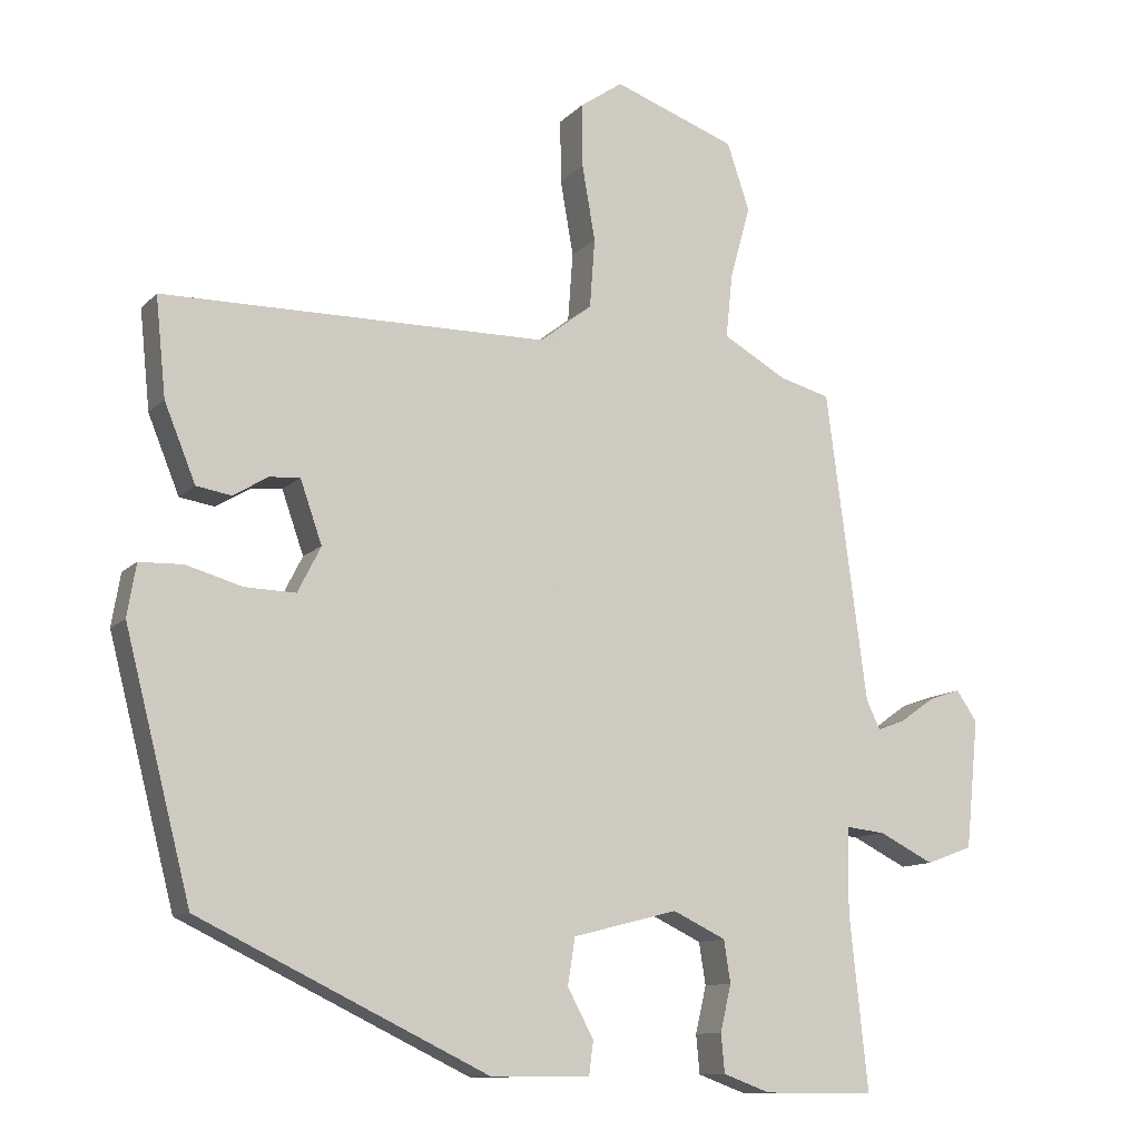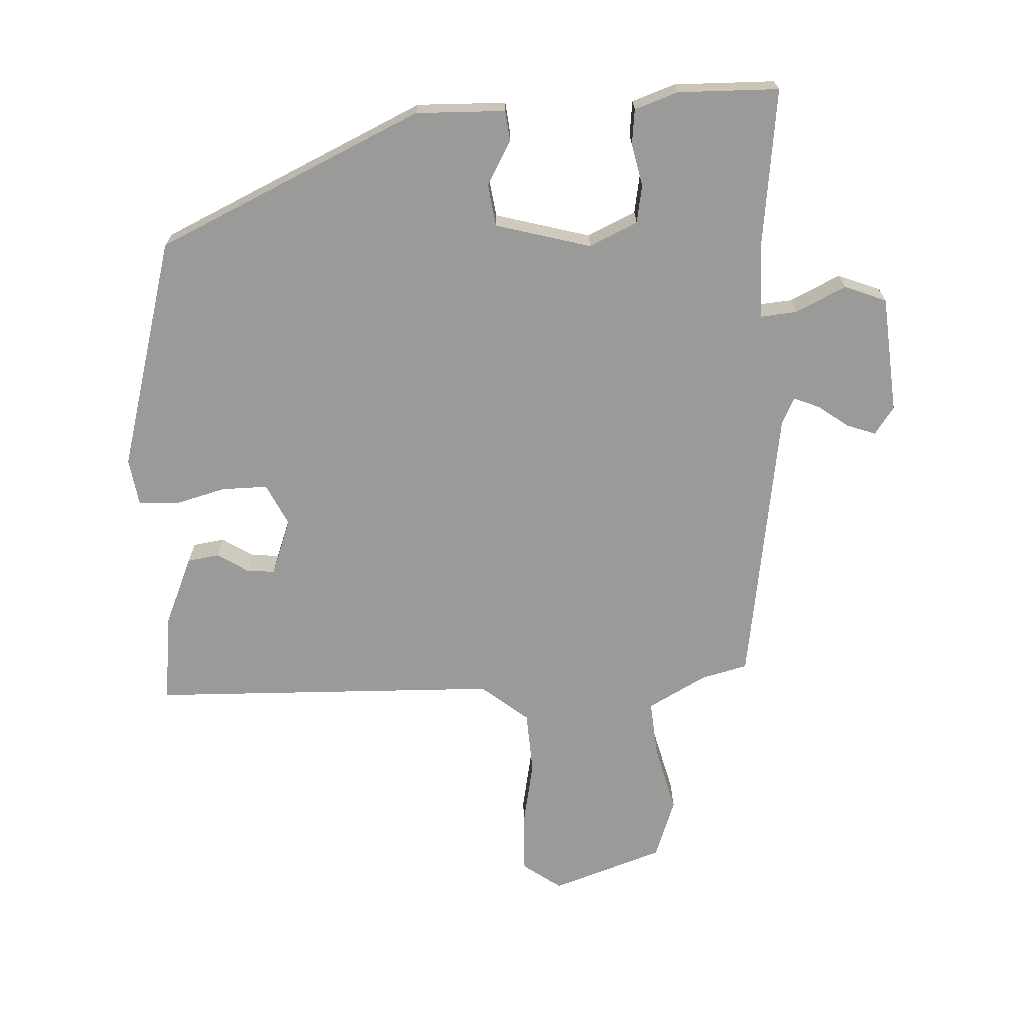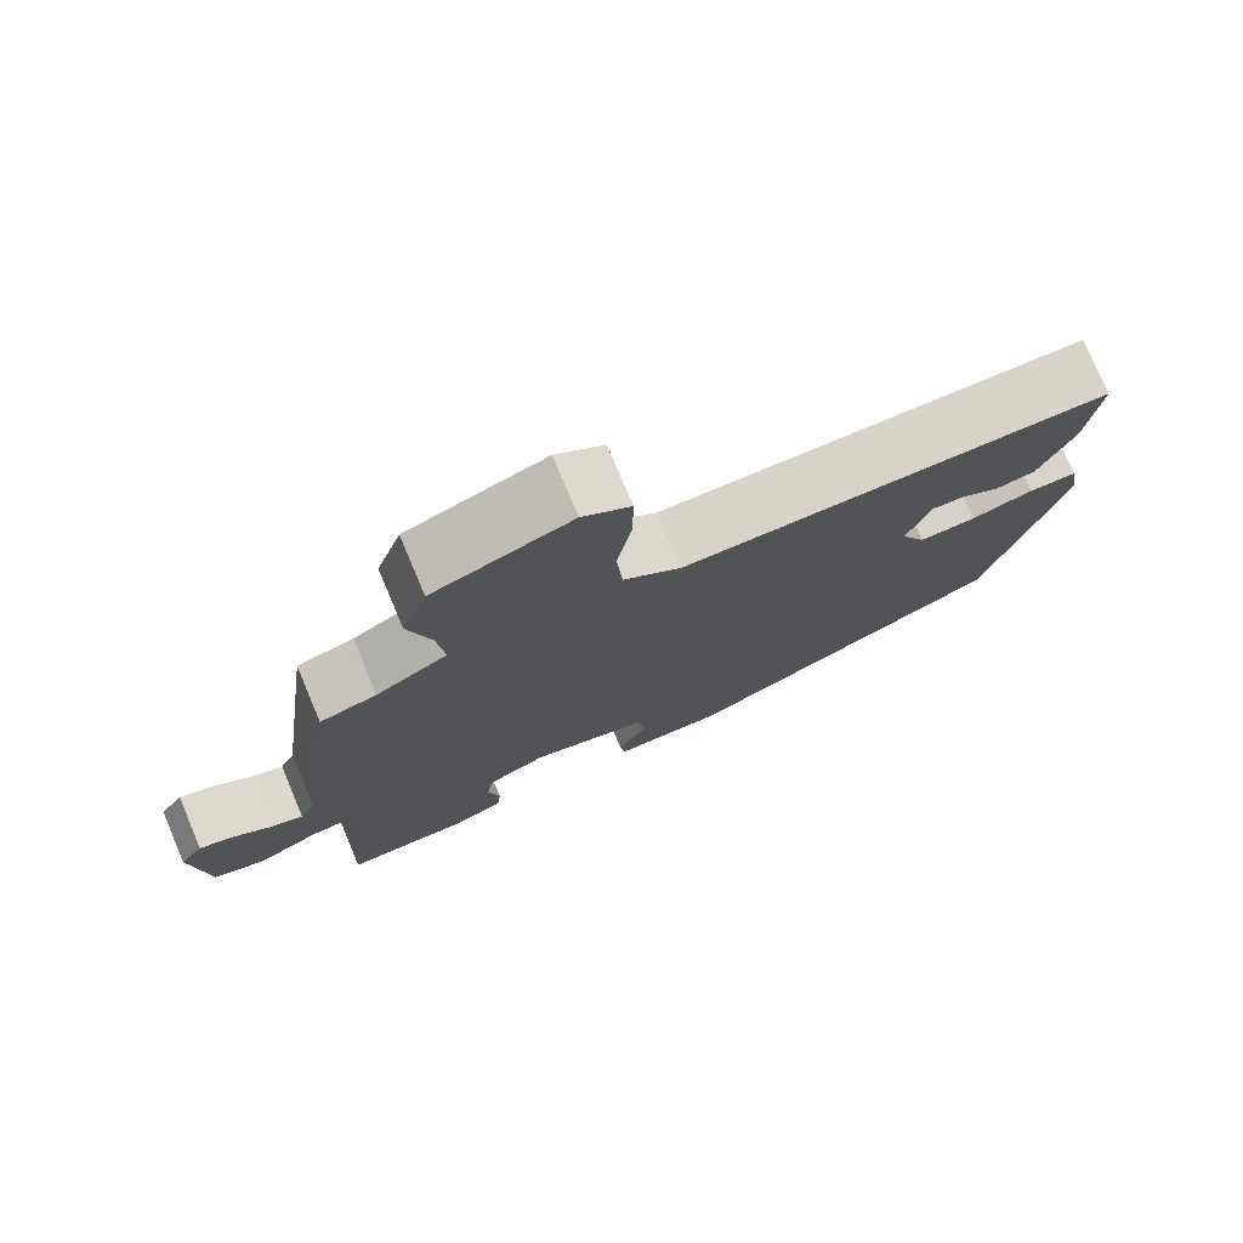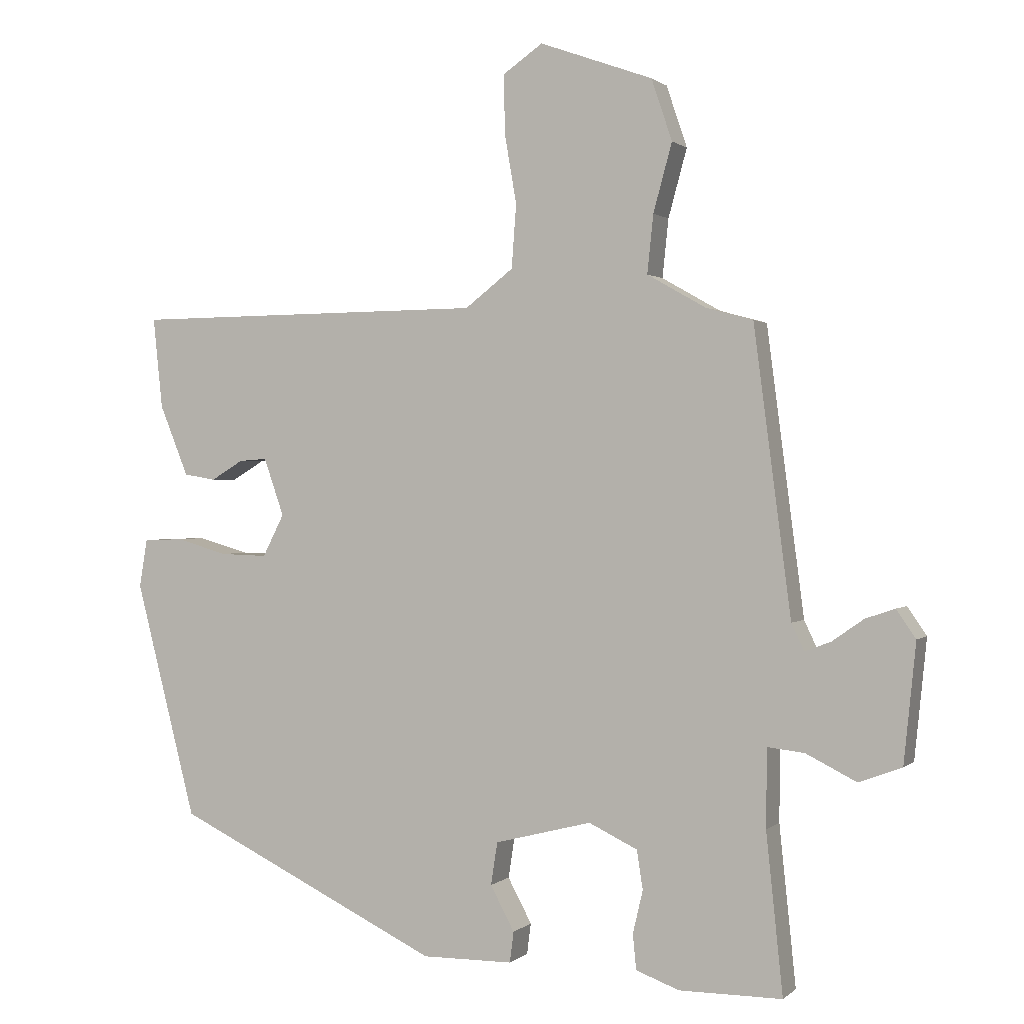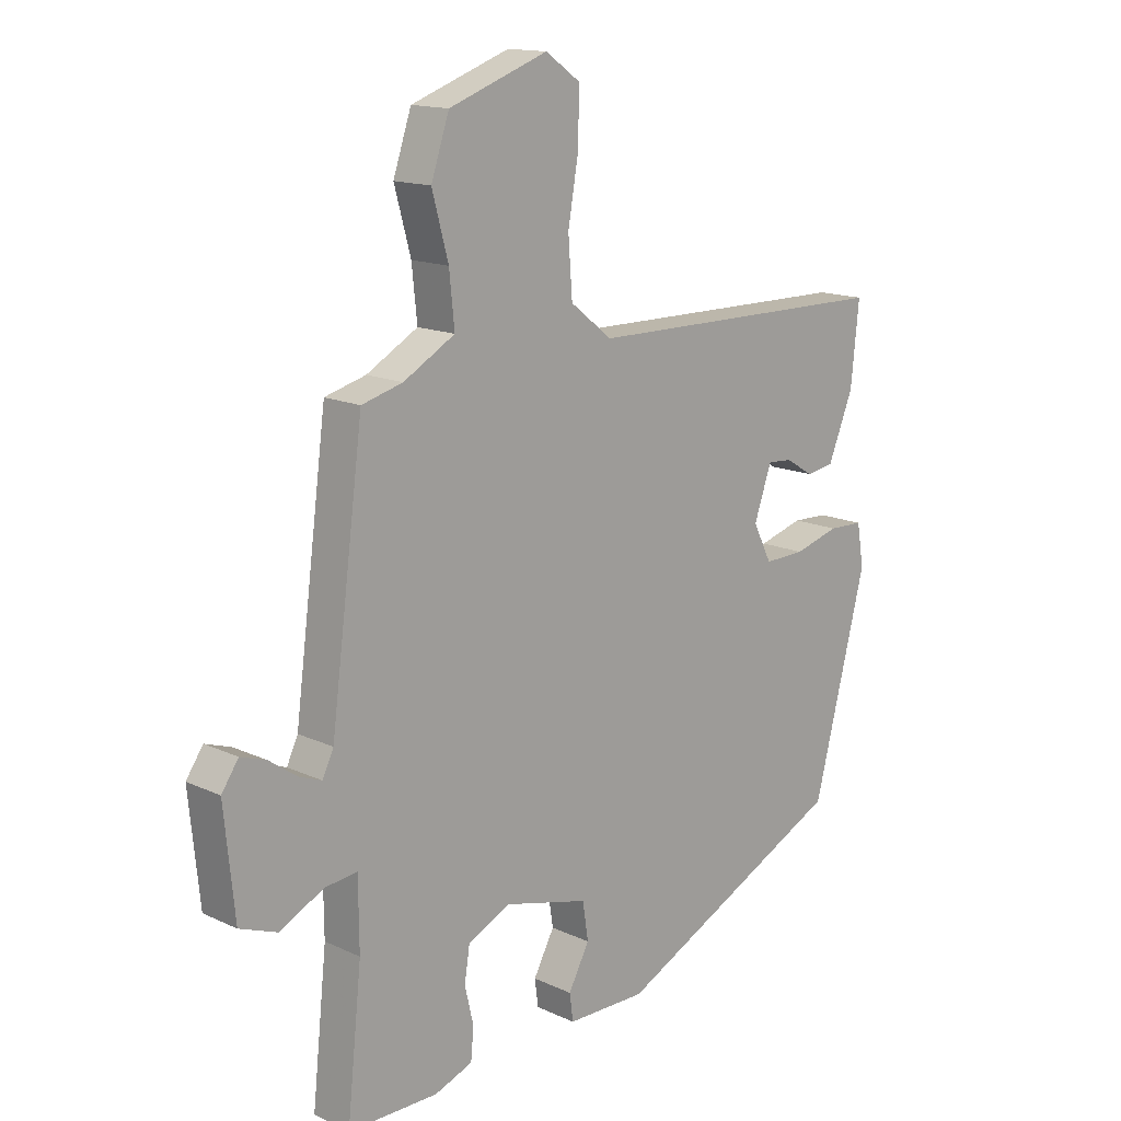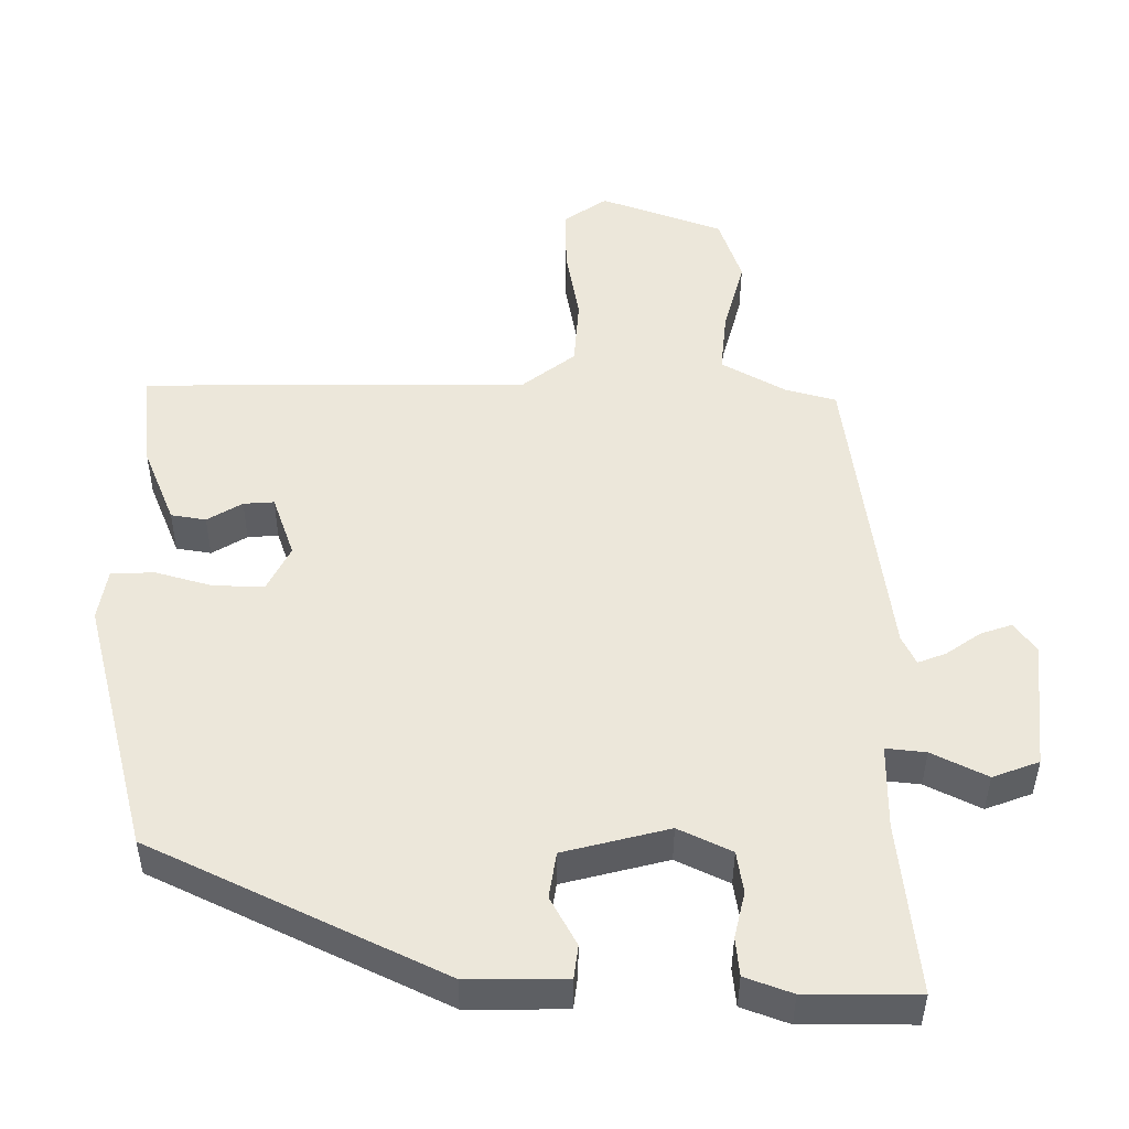
<metadata>
{"format":"obj","ext":"obj","renderer":"f3d","projection":"perspective","resolution":1024,"background":"white","views":[{"elev":-11.3,"azim":154.8,"up":"+Z"},{"elev":-69.2,"azim":-178.2,"up":"+Y"},{"elev":76.7,"azim":-22.9,"up":"+Z"},{"elev":1.0,"azim":-158.2,"up":"+Z"},{"elev":14.8,"azim":-45.1,"up":"+Z"},{"elev":-39.9,"azim":179.7,"up":"+Z"}]}
</metadata>
<code>
v 0.427 0.07 -0.314
v 0.028 0.07 -0.507
v -0.108 0.07 -0.506
v -0.114 0.07 -0.46
v -0.078 0.07 -0.393
v -0.088 0.07 -0.329
v -0.233 0.07 -0.292
v -0.306 0.07 -0.327
v -0.315 0.07 -0.385
v -0.3 0.07 -0.449
v -0.305 0.07 -0.502
v -0.37 0.07 -0.526
v -0.524 0.07 -0.526
v -0.499 0.07 -0.287
v -0.5 0.07 -0.17
v -0.555 0.07 -0.176
v -0.631 0.07 -0.214
v -0.695 0.07 -0.19
v -0.713 0.07 -0.012
v -0.684 0.07 0.03
v -0.64 0.07 0.015
v -0.593 0.07 -0.018
v -0.554 0.07 -0.033
v -0.535 0.07 0.007
v -0.479 0.07 0.434
v -0.409 0.07 0.453
v -0.321 0.07 0.503
v -0.33 0.07 0.59
v -0.358 0.07 0.692
v -0.327 0.07 0.784
v -0.158 0.07 0.845
v -0.099 0.07 0.804
v -0.1 0.07 0.717
v -0.118 0.07 0.613
v -0.111 0.07 0.518
v -0.039 0.07 0.462
v 0.492 0.07 0.457
v 0.478 0.07 0.321
v 0.435 0.07 0.215
v 0.387 0.07 0.207
v 0.339 0.07 0.236
v 0.297 0.07 0.239
v 0.267 0.07 0.153
v 0.299 0.07 0.09
v 0.369 0.07 0.092
v 0.446 0.07 0.114
v 0.506 0.07 0.112
v 0.518 0.07 0.04
v 0.427 0 -0.314
v 0.028 0 -0.507
v -0.108 0 -0.506
v -0.114 0 -0.46
v -0.078 0 -0.393
v -0.088 0 -0.329
v -0.233 0 -0.292
v -0.306 0 -0.327
v -0.315 0 -0.385
v -0.3 0 -0.449
v -0.305 0 -0.502
v -0.37 0 -0.526
v -0.524 0 -0.526
v -0.499 0 -0.287
v -0.5 0 -0.17
v -0.555 0 -0.176
v -0.631 0 -0.214
v -0.695 0 -0.19
v -0.713 0 -0.012
v -0.684 0 0.03
v -0.64 0 0.015
v -0.593 0 -0.018
v -0.554 0 -0.033
v -0.535 0 0.007
v -0.479 0 0.434
v -0.409 0 0.453
v -0.321 0 0.503
v -0.33 0 0.59
v -0.358 0 0.692
v -0.327 0 0.784
v -0.158 0 0.845
v -0.099 0 0.804
v -0.1 0 0.717
v -0.118 0 0.613
v -0.111 0 0.518
v -0.039 0 0.462
v 0.492 0 0.457
v 0.478 0 0.321
v 0.435 0 0.215
v 0.387 0 0.207
v 0.339 0 0.236
v 0.297 0 0.239
v 0.267 0 0.153
v 0.299 0 0.09
v 0.369 0 0.092
v 0.446 0 0.114
v 0.506 0 0.112
v 0.518 0 0.04
f 45 46 47 48
f 44 45 48 1
f 43 44 1 2
f 42 43 2 3
f 38 39 40 41
f 36 37 38 41
f 36 41 42
f 31 32 33 34
f 31 34 35
f 28 29 30 31
f 27 28 31 35
f 26 27 35 36
f 24 25 26 36
f 19 20 21 22
f 19 22 23
f 16 17 18 19
f 15 16 19 23
f 11 12 13 14
f 9 10 11 14
f 8 9 14 15
f 7 8 15 23
f 42 3 4 5
f 42 5 6
f 23 24 36 42
f 6 7 23 42
f 96 95 94 93
f 49 96 93 92
f 50 49 92 91
f 51 50 91 90
f 89 88 87 86
f 89 86 85 84
f 90 89 84
f 82 81 80 79
f 83 82 79
f 79 78 77 76
f 83 79 76 75
f 84 83 75 74
f 84 74 73 72
f 70 69 68 67
f 71 70 67
f 67 66 65 64
f 71 67 64 63
f 62 61 60 59
f 62 59 58 57
f 63 62 57 56
f 71 63 56 55
f 53 52 51 90
f 54 53 90
f 90 84 72 71
f 90 71 55 54
f 1 49 50 2
f 2 50 51 3
f 3 51 52 4
f 4 52 53 5
f 5 53 54 6
f 6 54 55 7
f 7 55 56 8
f 8 56 57 9
f 9 57 58 10
f 10 58 59 11
f 11 59 60 12
f 12 60 61 13
f 13 61 62 14
f 14 62 63 15
f 15 63 64 16
f 16 64 65 17
f 17 65 66 18
f 18 66 67 19
f 19 67 68 20
f 20 68 69 21
f 21 69 70 22
f 22 70 71 23
f 23 71 72 24
f 24 72 73 25
f 25 73 74 26
f 26 74 75 27
f 27 75 76 28
f 28 76 77 29
f 29 77 78 30
f 30 78 79 31
f 31 79 80 32
f 32 80 81 33
f 33 81 82 34
f 34 82 83 35
f 35 83 84 36
f 36 84 85 37
f 37 85 86 38
f 38 86 87 39
f 39 87 88 40
f 40 88 89 41
f 41 89 90 42
f 42 90 91 43
f 43 91 92 44
f 44 92 93 45
f 45 93 94 46
f 46 94 95 47
f 47 95 96 48
f 48 96 49 1

</code>
